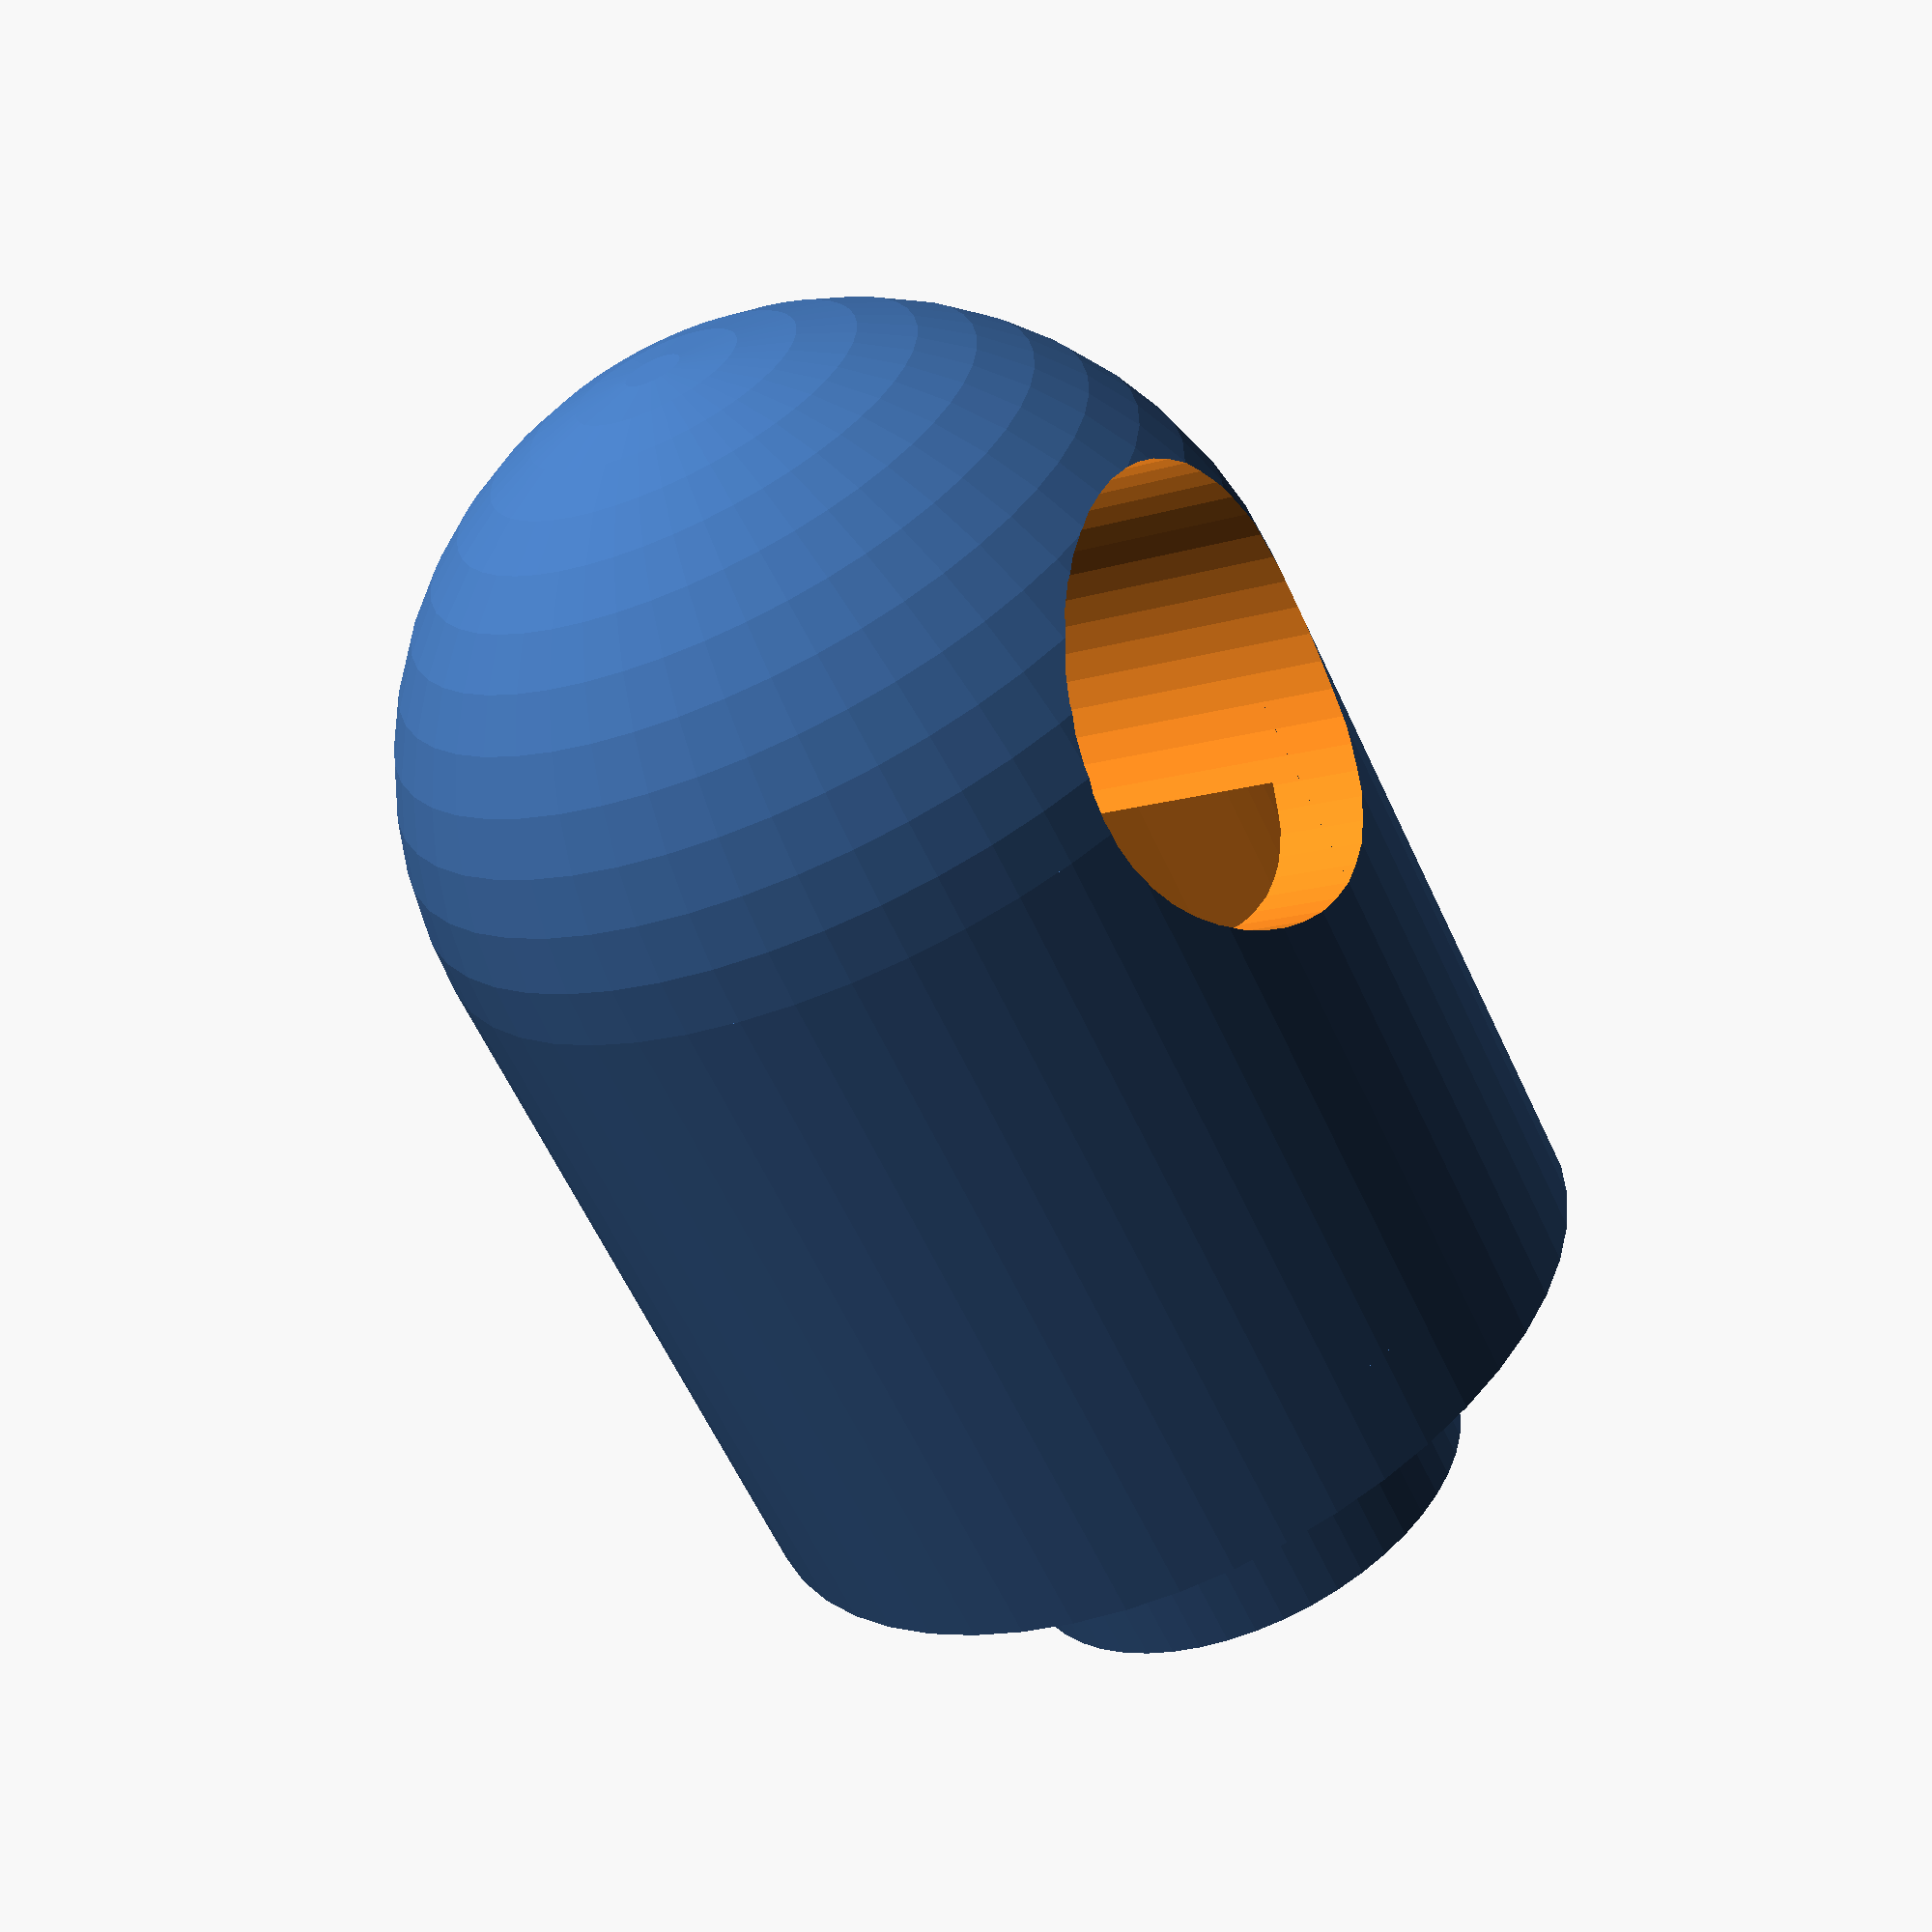
<openscad>
//http://www.thingiverse.com/thing:57711/edit
//by allenZ
//NC-SA
//

use <MCAD/fonts.scad>



custom_text_1 = "allenZ";
font_size = 10;
font_spacing = -1.8;
tolerance = 0.4;


thisFont=8bit_polyfont();
x_shift=thisFont[0][0];
y_shift=thisFont[0][1];

scale = font_size/y_shift;


stick_radius = font_size/2*0.8;
stick_length = (font_size+font_spacing*scale)*len(custom_text_1)+4;

hanger_radius = stick_radius;

head_radius = hanger_radius-1.2;

z_ratio = (2+tolerance*2)/2;

echo (len(custom_text_1));

echo (x_shift);
echo (y_shift);

$fn=50;


theseIndicies=search(custom_text_1,thisFont[2],1,1);


translate ([-stick_length/2-tolerance,0,0])
rotate ([0,-90,0]) hanger();

stickwithconnect();


module stickwithconnect() {
union () {
stick();
translate ([-stick_length/2-2-tolerance,0,0])
rotate ([0,-90,0])
connecthead();
}
}

module connecthead() {//length=4mm+tolerance
union() {
cylinder(r=head_radius,h=2);
translate ([0,0,-2-tolerance]) cylinder(r=head_radius-0.6,h=2+tolerance*2);
}
}


module stick() {
union () {
intersection() {
scale ([scale,scale,scale])
translate ([-len(custom_text_1)*(x_shift+font_spacing)/2,-y_shift/2,0])
linear_extrude(height = y_shift, center=true)
for (i=[0:len(custom_text_1)-1]) {
translate ([i*(x_shift+font_spacing),0,0])
polygon(points=thisFont[2][theseIndicies[i]][6][0],paths=thisFont[2][theseIndicies[i]][6][1]);
}

rotate ([0,90,0]) cylinder (r=font_size/2,h=stick_length,center=true);
}
rotate ([0,90,0]) cylinder (r=stick_radius,h=stick_length,center=true);
}
}

module hanger() {
translate ([0,0,+2-tolerance])
difference () {
translate ([0,0,-2+tolerance])
difference () {
union() {
cylinder (r=hanger_radius,h=6);
translate ([0,0,6]) sphere (r=hanger_radius);
}
//cut the hole
translate ([0,0,6]) rotate ([0,90,0]) cylinder (r=2,h=hanger_radius*2,center=true);
}

//cut the connecting part
scale ([(head_radius+tolerance)/head_radius,(head_radius+tolerance)/head_radius,z_ratio])
connecthead();
}
}

</openscad>
<views>
elev=193.7 azim=317.7 roll=55.4 proj=p view=solid
</views>
